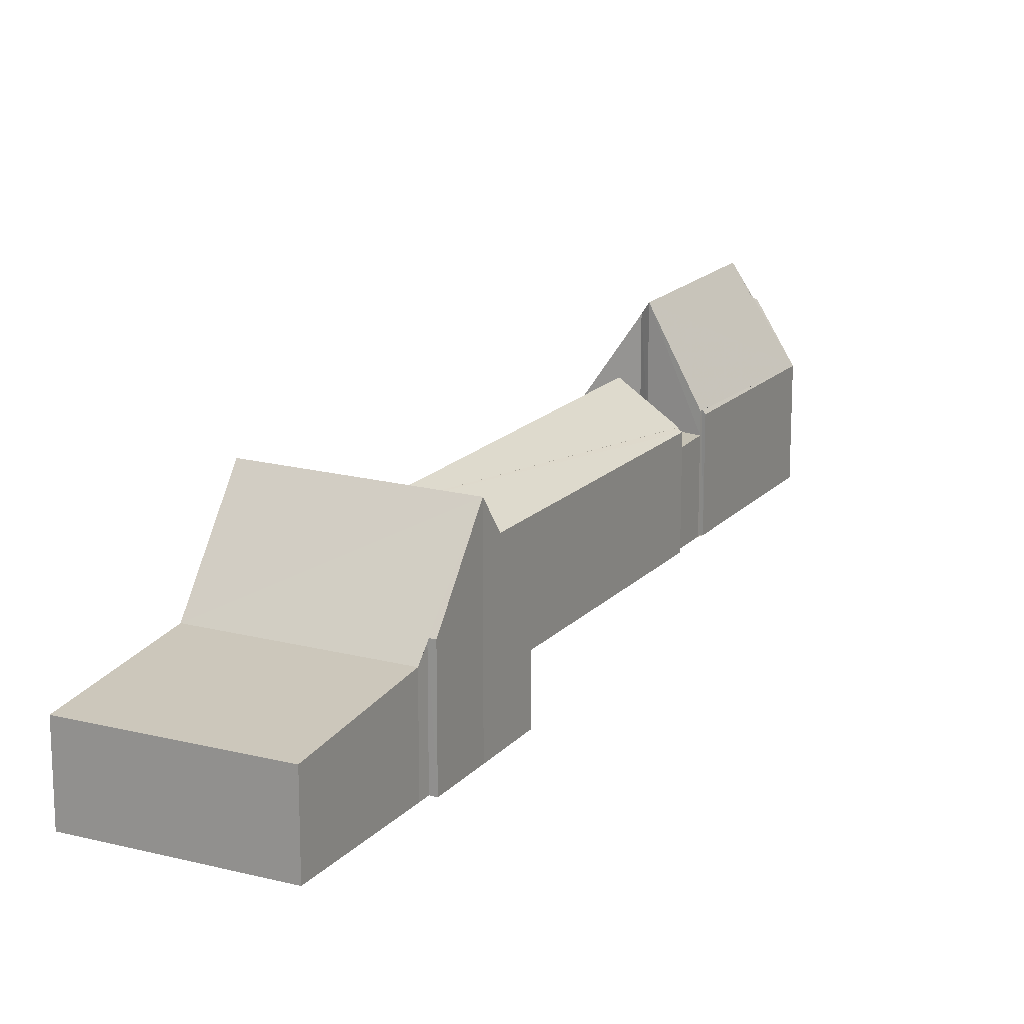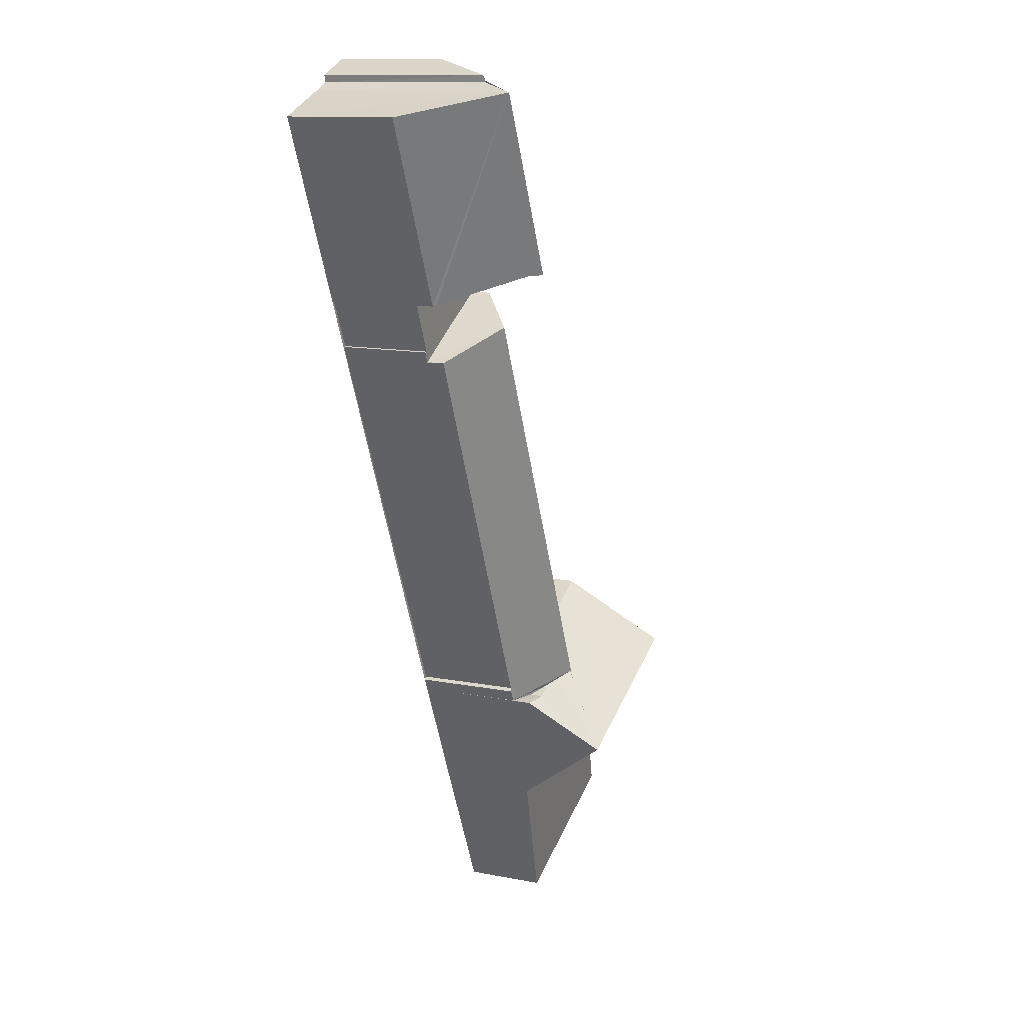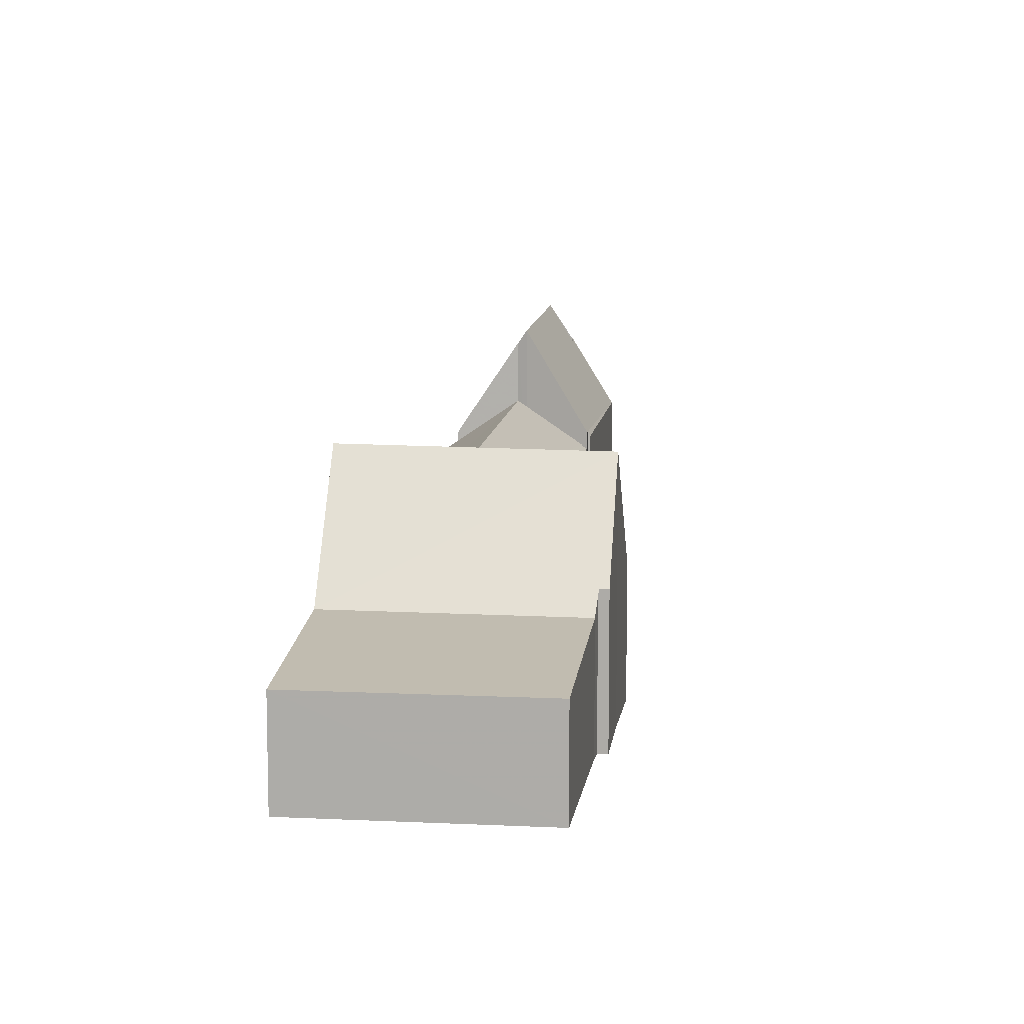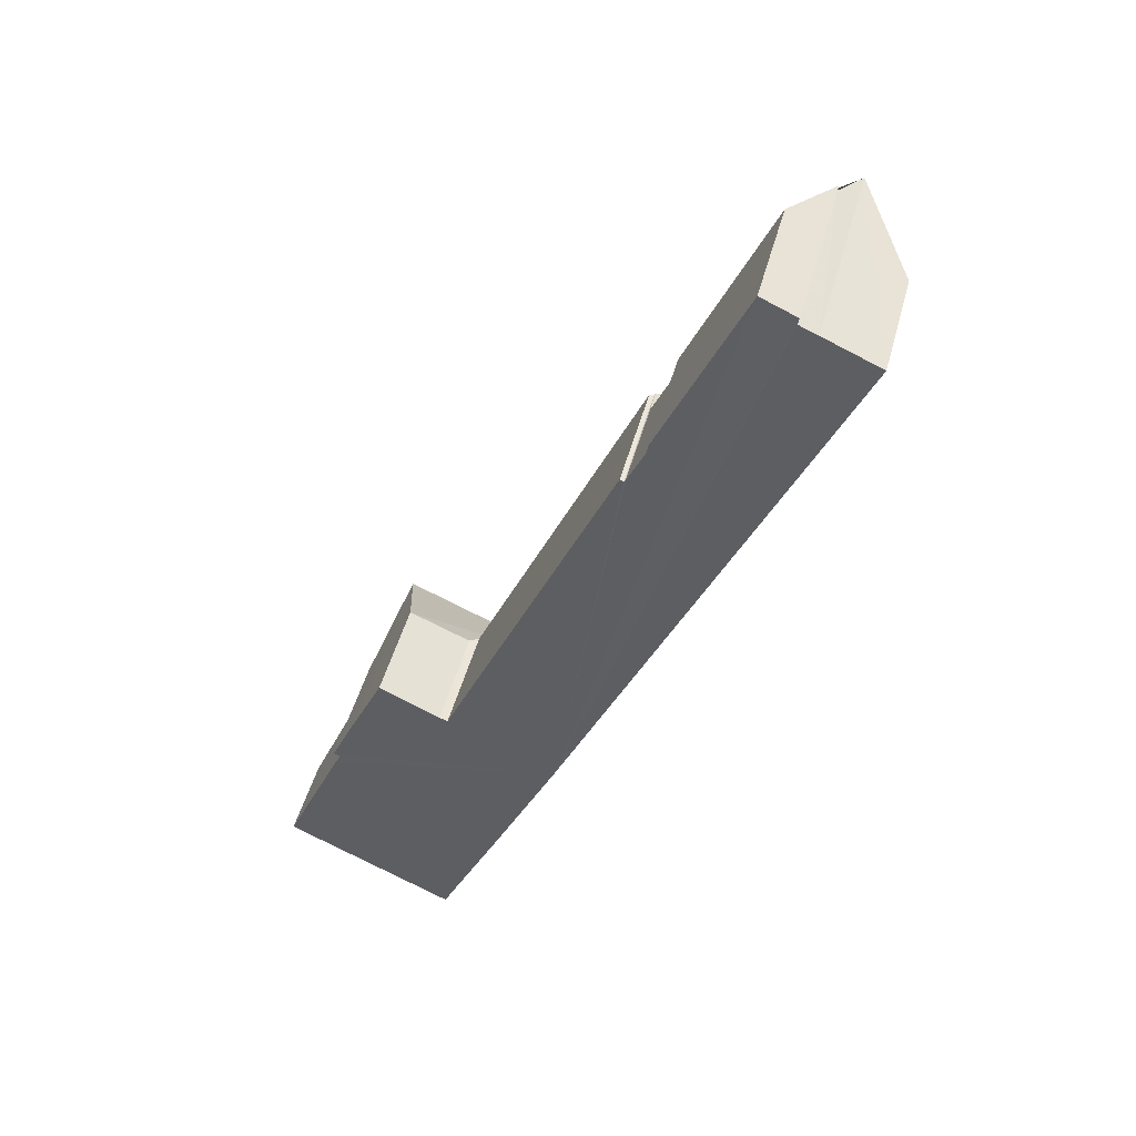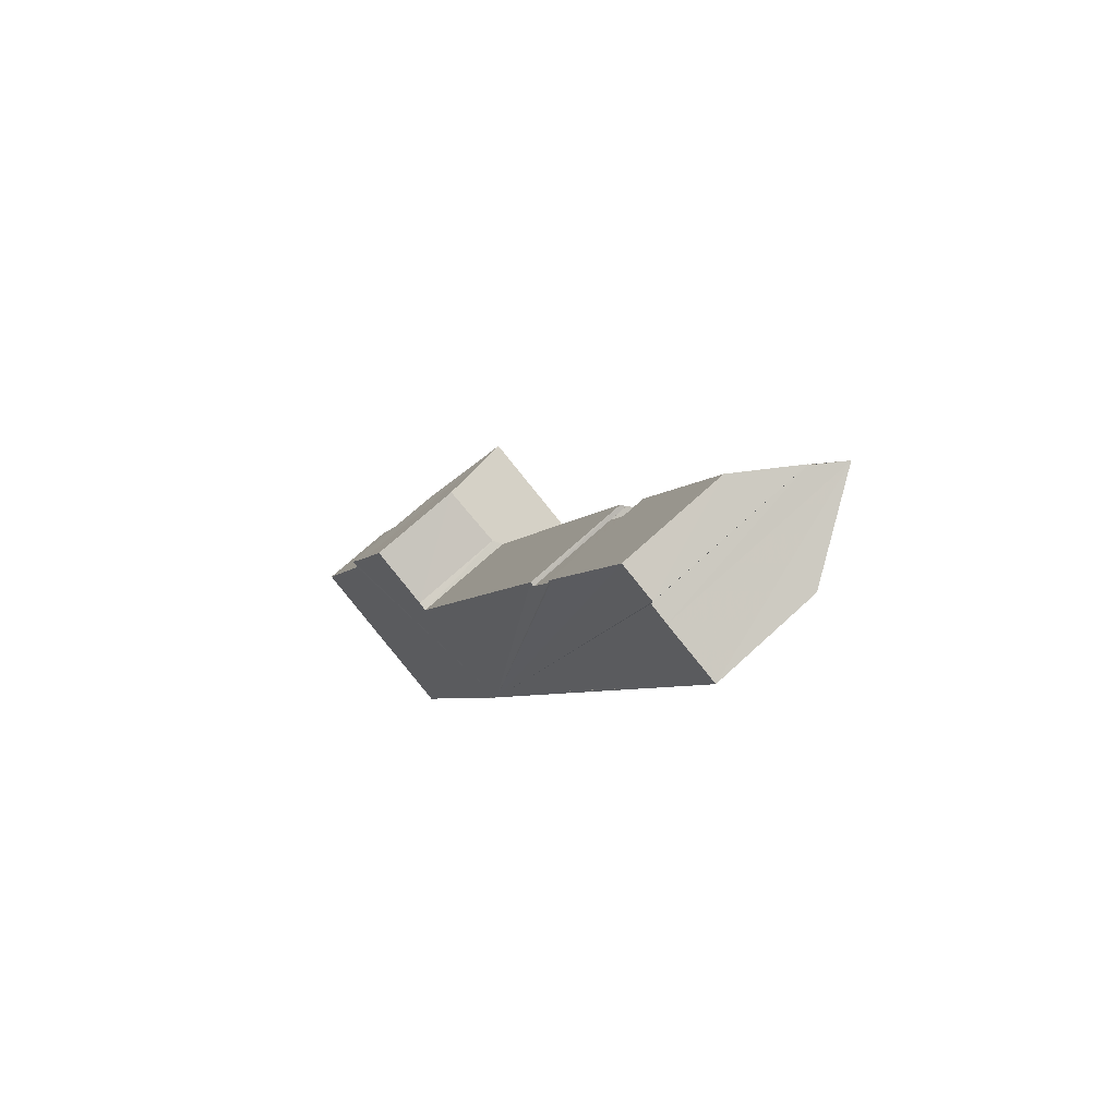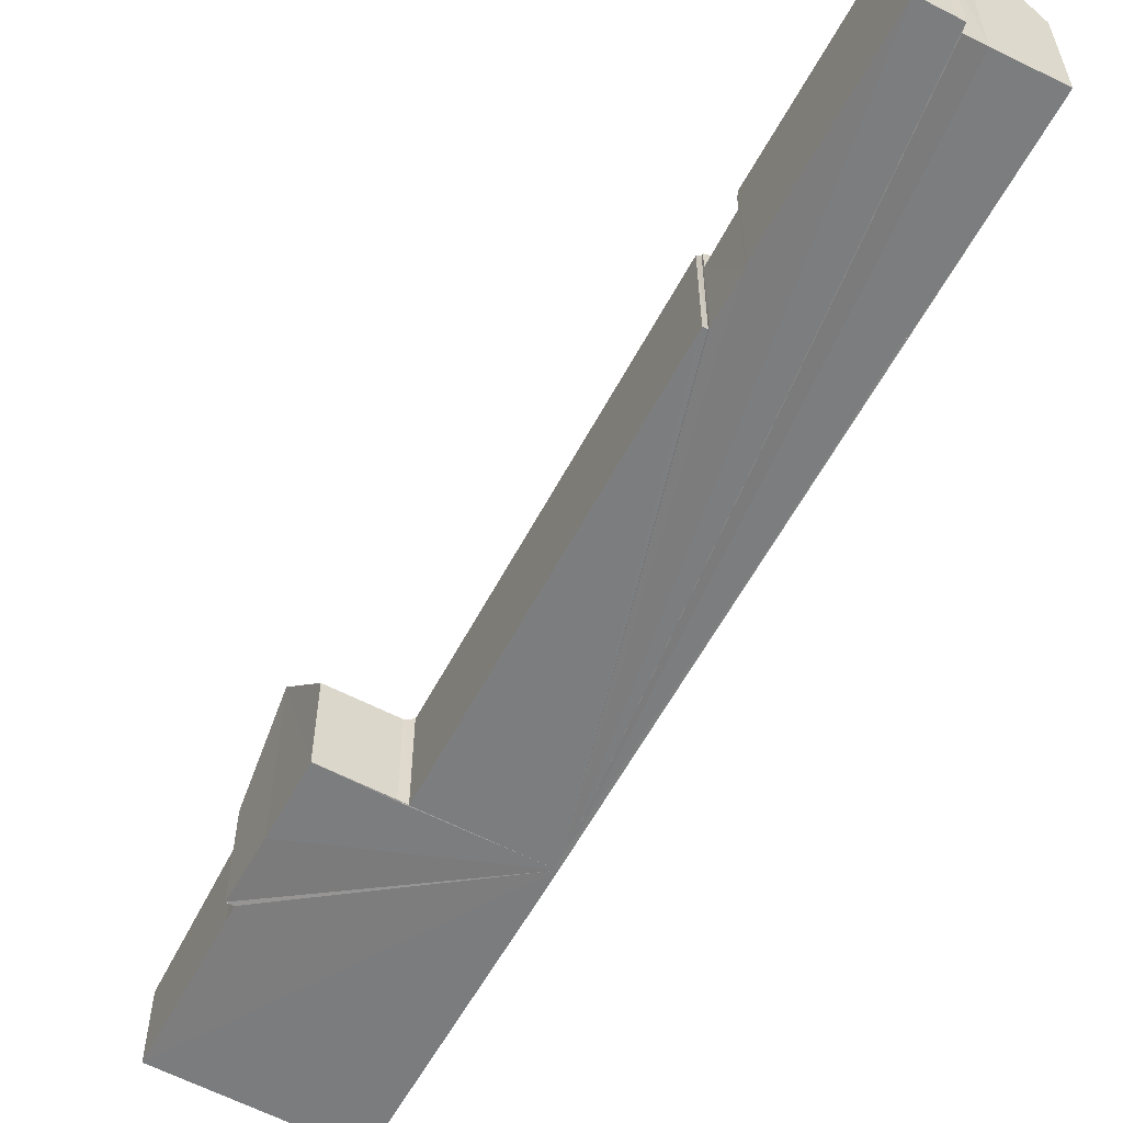
<metadata>
{"format":"obj","ext":"obj","renderer":"f3d","projection":"perspective","resolution":1024,"background":"white","views":[{"elev":17.2,"azim":51.4,"up":"+Z"},{"elev":12.4,"azim":-65.8,"up":"+Y"},{"elev":11.3,"azim":31.5,"up":"+Z"},{"elev":48.1,"azim":-165.0,"up":"+Y"},{"elev":67.7,"azim":-133.0,"up":"+Y"},{"elev":-58.9,"azim":175.8,"up":"+Z"}]}
</metadata>
<code>
v 8.531e+04 4.466e+05 -0.292
v 8.531e+04 4.466e+05 -0.292
v 8.53e+04 4.466e+05 -0.292
v 8.53e+04 4.466e+05 -0.292
v 8.53e+04 4.466e+05 -0.292
v 8.53e+04 4.466e+05 -0.292
v 8.53e+04 4.466e+05 -0.292
v 8.53e+04 4.466e+05 -0.292
v 8.53e+04 4.466e+05 -0.292
v 8.53e+04 4.466e+05 -0.292
v 8.53e+04 4.466e+05 -0.292
v 8.53e+04 4.466e+05 -0.292
v 8.53e+04 4.466e+05 -0.292
v 8.53e+04 4.466e+05 -0.292
v 8.53e+04 4.466e+05 -0.292
v 8.53e+04 4.466e+05 -0.292
v 8.53e+04 4.466e+05 -0.292
v 8.53e+04 4.466e+05 -0.292
v 8.531e+04 4.466e+05 -0.292
v 8.531e+04 4.466e+05 -0.292
v 8.531e+04 4.466e+05 -0.292
v 8.531e+04 4.466e+05 -0.292
v 8.531e+04 4.466e+05 -0.292
v 8.531e+04 4.466e+05 -0.292
v 8.531e+04 4.466e+05 -0.292
v 8.532e+04 4.466e+05 -0.292
v 8.531e+04 4.466e+05 -0.292
v 8.531e+04 4.466e+05 -0.292
v 8.531e+04 4.466e+05 -0.292
v 8.531e+04 4.466e+05 -0.292
v 8.531e+04 4.466e+05 3.121
v 8.531e+04 4.466e+05 3.125
v 8.531e+04 4.466e+05 5.569
v 8.53e+04 4.466e+05 3.017
v 8.53e+04 4.466e+05 2.956
v 8.53e+04 4.466e+05 3.143
v 8.53e+04 4.466e+05 5.785
v 8.53e+04 4.466e+05 2.476
v 8.53e+04 4.466e+05 2.475
v 8.53e+04 4.466e+05 3.142
v 8.53e+04 4.466e+05 3.017
v 8.53e+04 4.466e+05 3.015
v 8.53e+04 4.466e+05 2.465
v 8.53e+04 4.466e+05 3.106
v 8.53e+04 4.466e+05 2.476
v 8.53e+04 4.466e+05 5.436
v 8.53e+04 4.466e+05 2.426
v 8.53e+04 4.466e+05 2.426
v 8.53e+04 4.466e+05 2.419
v 8.532e+04 4.466e+05 2.184
v 8.531e+04 4.466e+05 2.627
v 8.531e+04 4.466e+05 2.957
v 8.531e+04 4.466e+05 2.884
v 8.531e+04 4.466e+05 2.886
v 8.531e+04 4.466e+05 2.177
v 8.531e+04 4.466e+05 2.626
v 8.531e+04 4.466e+05 2.766
v 8.531e+04 4.466e+05 2.831
v 8.531e+04 4.466e+05 3.025
v 8.53e+04 4.466e+05 2.947
v 8.53e+04 4.466e+05 3.038
v 8.53e+04 4.466e+05 2.951
v 8.53e+04 4.466e+05 4.196
v 8.53e+04 4.466e+05 2.431
v 8.531e+04 4.466e+05 5.598
v 8.531e+04 4.466e+05 3.253
v 8.531e+04 4.466e+05 3.674
v 8.531e+04 4.466e+05 3.611
v 8.531e+04 4.466e+05 3.508
v 8.531e+04 4.466e+05 4.197
v 8.53e+04 4.466e+05 4.818
v 8.53e+04 4.466e+05 5.759
v 8.531e+04 4.466e+05 3.453
v 8.53e+04 4.466e+05 2.442
v 8.53e+04 4.466e+05 3.038
v 8.53e+04 4.466e+05 4.75
v 8.531e+04 4.466e+05 3.364
f 1 2 3 4 5 6 7 8 9 10 11 12 13 14 15 16 17 18 19 20 21 22 23 24 25 26 27 28 29 30
f 31 24 23 32
f 32 23 22 33
f 34 13 12 35
f 36 14 13 34
f 37 38 39 40
f 41 8 7 42
f 42 7 6 43 44
f 44 43 45 46
f 43 6 5 47
f 46 45 38 37
f 47 5 4 48
f 48 4 3 49
f 50 26 25 51
f 52 2 1 53
f 53 1 30 54
f 55 27 26 50
f 56 28 27 55
f 51 25 24 31
f 57 21 20 58
f 33 22 21 57
f 58 20 19 59
f 40 39 15 14 36
f 59 19 18 60
f 60 18 17 61
f 62 49 3 2 52
f 63 64 49 62
f 65 29 28 56
f 66 67 68
f 69 70 68
f 71 10 9 72
f 67 66 54 73
f 61 17 16 74 75
f 75 74 64 63
f 74 16 15 39
f 72 9 8 41
f 76 11 10 71
f 73 54 30 29 65
f 35 12 11 76
f 70 69 77
f 56 55 50 51
f 54 66 68 70 63 62 52 53
f 74 39 38 45 43 47 48 49 64
f 72 41 42 44 46 37
f 70 77 58 59 60 61 75 63
f 35 76 71 72 37 40 36 34
f 65 33 57 58 77 69 68 67 73
f 33 65 56 51 31 32

</code>
